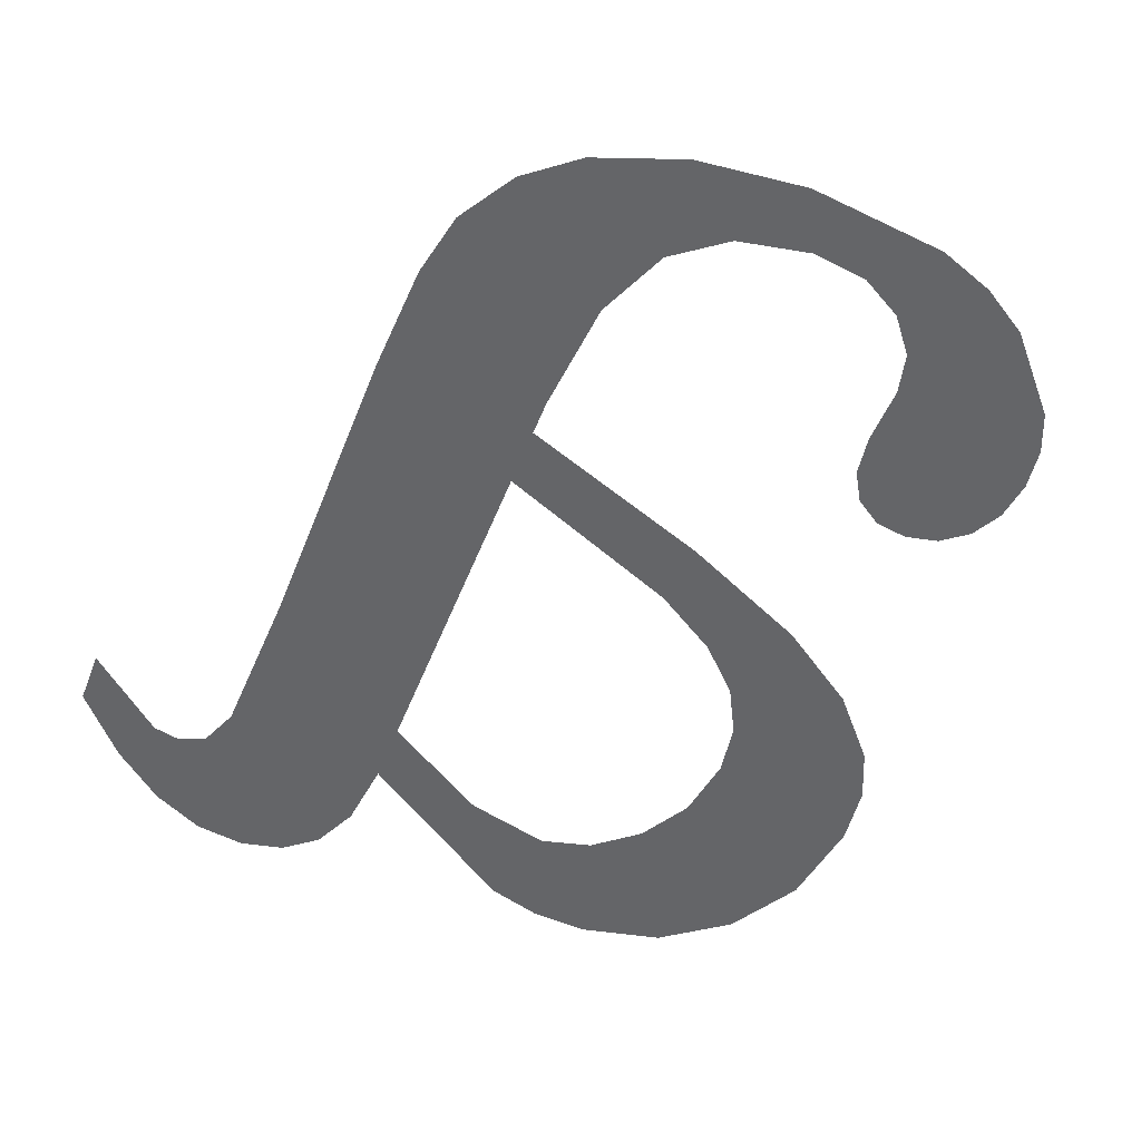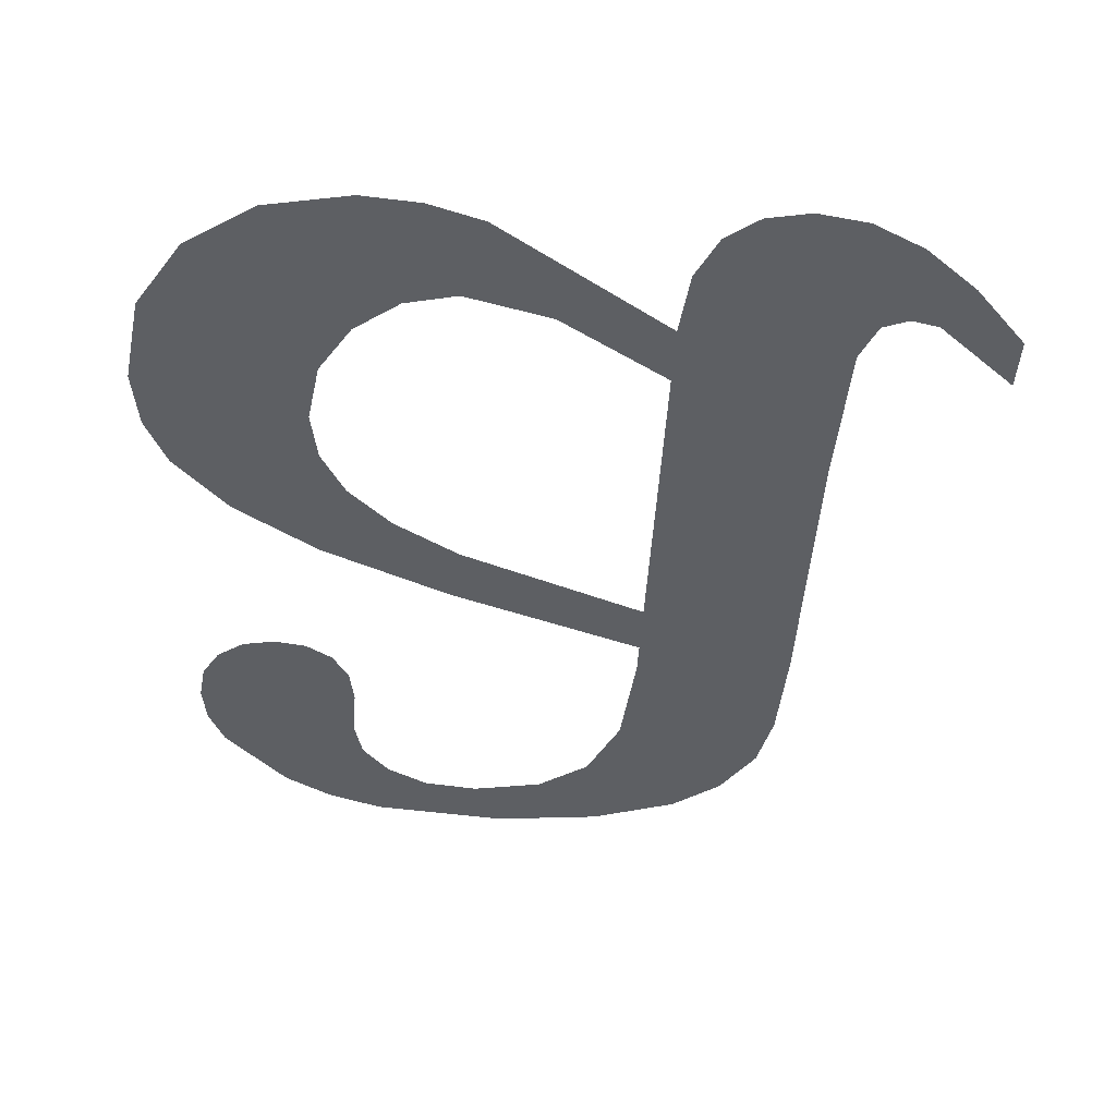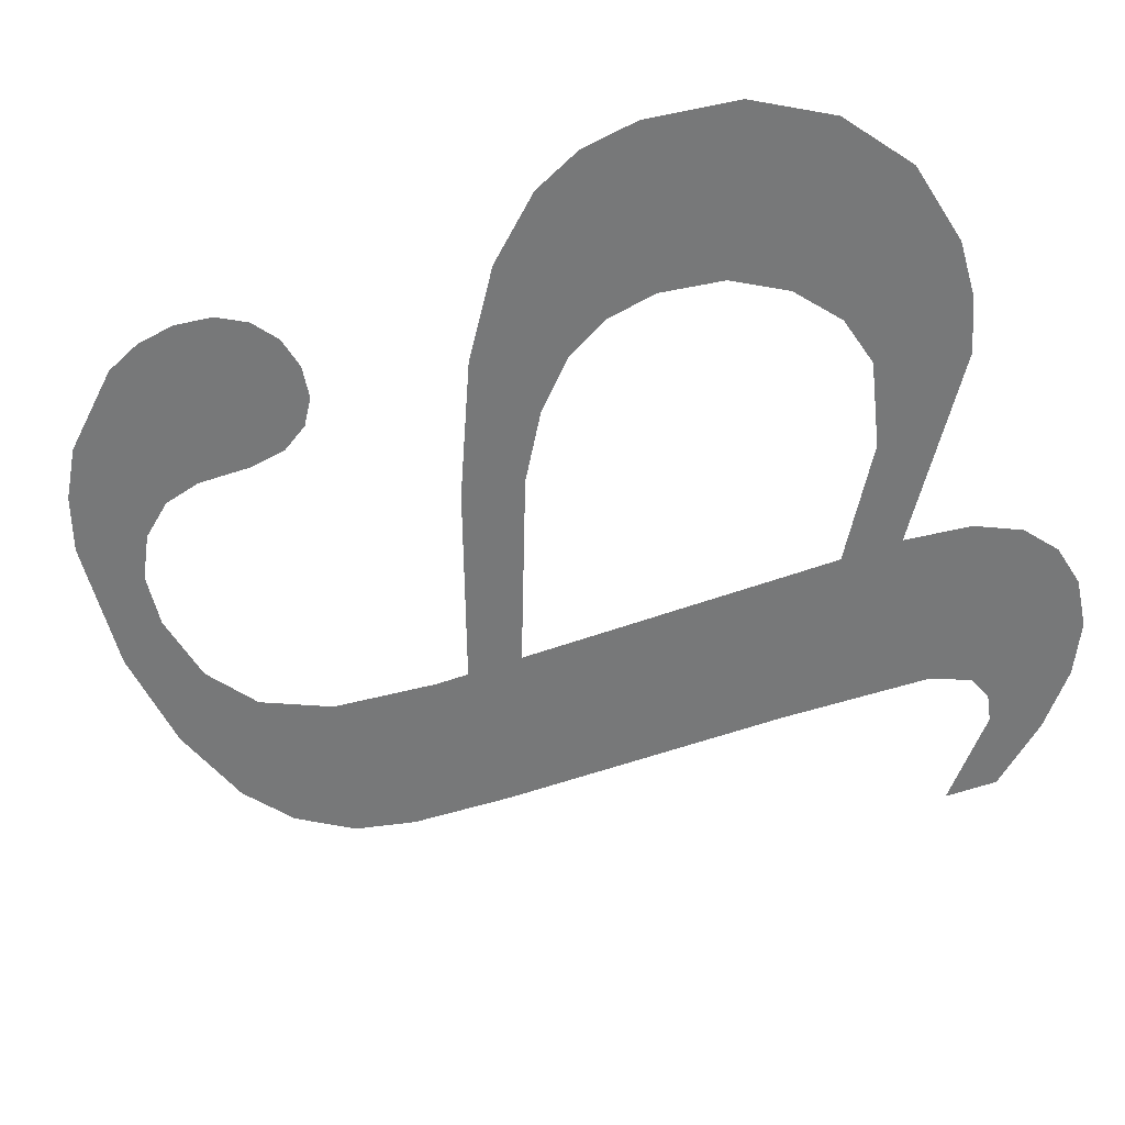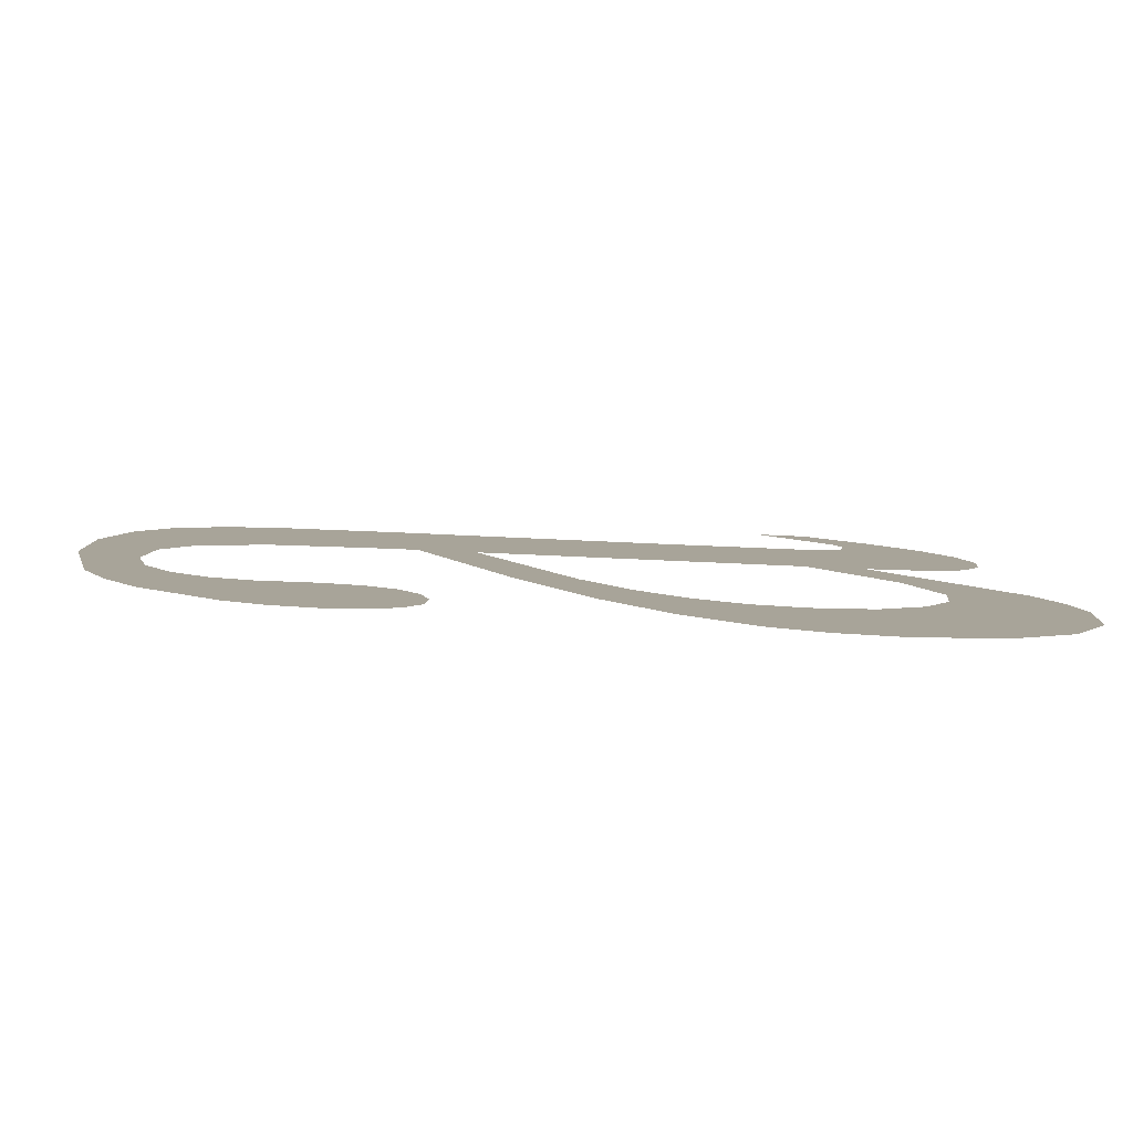
<metadata>
{"format":"obj","ext":"obj","renderer":"f3d","projection":"perspective","resolution":1024,"background":"white","views":[{"elev":-48.5,"azim":159.0,"up":"+Y"},{"elev":-43.1,"azim":-2.7,"up":"+Y"},{"elev":-59.0,"azim":-67.9,"up":"+Y"},{"elev":6.9,"azim":-96.2,"up":"+Y"}]}
</metadata>
<code>
o mesh206/mesh206-geometry#mesh206-geometry
v 0.4565 0.07314 -0.2416
v 0.4565 0.07311 -0.2411
v 0.4565 0.07313 -0.2414
v 0.4566 0.07315 -0.2418
v 0.4566 0.0731 -0.241
v 0.457 0.07318 -0.2422
v 0.4568 0.0731 -0.2409
v 0.4569 0.0731 -0.2408
v 0.4571 0.0731 -0.2409
v 0.4572 0.07319 -0.2424
v 0.4573 0.0731 -0.241
v 0.4574 0.07314 -0.2417
v 0.4576 0.07319 -0.2426
v 0.4574 0.07311 -0.2411
v 0.4575 0.07316 -0.2419
v 0.4574 0.07313 -0.2414
v 0.4576 0.07317 -0.2421
v 0.4584 0.0732 -0.2427
v 0.4579 0.07318 -0.2423
v 0.4582 0.07318 -0.2423
v 0.4586 0.07318 -0.2422
v 0.459 0.07319 -0.2426
v 0.4589 0.07316 -0.242
v 0.4591 0.07314 -0.2416
v 0.4595 0.07319 -0.2424
v 0.4591 0.0731 -0.241
v 0.4591 0.07309 -0.2408
v 0.4591 0.07307 -0.2404
v 0.4591 0.07297 -0.2385
v 0.458 0.07305 -0.2399
v 0.4591 0.07294 -0.2381
v 0.458 0.07307 -0.2403
v 0.4592 0.07292 -0.2377
v 0.4585 0.07294 -0.238
v 0.4577 0.07303 -0.2397
v 0.4593 0.07291 -0.2374
v 0.4581 0.0729 -0.2374
v 0.4574 0.07302 -0.2394
v 0.4595 0.0729 -0.2373
v 0.458 0.07293 -0.2379
v 0.4572 0.07305 -0.2399
v 0.4598 0.07317 -0.2422
v 0.4578 0.0729 -0.2373
v 0.4573 0.073 -0.2391
v 0.4598 0.0729 -0.2373
v 0.4577 0.07294 -0.238
v 0.4572 0.07299 -0.2388
v 0.46 0.0729 -0.2373
v 0.4575 0.0729 -0.2372
v 0.457 0.0729 -0.2373
v 0.46 0.07315 -0.2419
v 0.4575 0.07295 -0.2382
v 0.4568 0.07303 -0.2396
v 0.4573 0.07297 -0.2385
v 0.46 0.07313 -0.2415
v 0.4566 0.07292 -0.2376
v 0.4601 0.073 -0.2391
v 0.4564 0.07301 -0.2392
v 0.4601 0.0731 -0.2409
v 0.4601 0.07295 -0.2382
v 0.4564 0.07294 -0.238
v 0.4603 0.07291 -0.2375
v 0.4563 0.07299 -0.2389
v 0.4602 0.07294 -0.238
v 0.4563 0.07297 -0.2386
v 0.4603 0.07294 -0.238
v 0.4606 0.07292 -0.2377
v 0.4605 0.07294 -0.238
v 0.461 0.07296 -0.2384
v 0.461 0.07294 -0.2381
f 1 2 3
f 2 1 4
f 3 2 1
f 4 1 2
f 2 4 5
f 5 4 2
f 5 4 6
f 6 4 5
f 5 6 7
f 7 6 5
f 7 6 8
f 8 6 7
f 8 6 9
f 9 6 8
f 9 6 10
f 10 6 9
f 9 10 11
f 11 10 9
f 11 10 12
f 12 10 11
f 12 10 13
f 13 10 12
f 11 12 14
f 14 12 11
f 12 13 15
f 15 13 12
f 16 14 12
f 12 14 16
f 15 13 17
f 17 13 15
f 17 13 18
f 18 13 17
f 17 18 19
f 19 18 17
f 19 18 20
f 20 18 19
f 20 18 21
f 21 18 20
f 21 18 22
f 22 18 21
f 21 22 23
f 23 22 21
f 23 22 24
f 24 22 23
f 24 22 25
f 25 22 24
f 24 25 26
f 26 25 24
f 26 25 27
f 27 25 26
f 27 25 28
f 28 25 27
f 28 25 29
f 29 25 28
f 30 27 28
f 28 27 30
f 29 25 31
f 31 25 29
f 30 32 27
f 27 32 30
f 31 25 33
f 33 25 31
f 31 34 29
f 29 34 31
f 35 32 30
f 30 32 35
f 33 25 36
f 36 25 33
f 37 34 31
f 31 34 37
f 38 32 35
f 35 32 38
f 36 25 39
f 39 25 36
f 37 40 34
f 34 40 37
f 38 41 32
f 32 41 38
f 39 25 42
f 42 25 39
f 43 40 37
f 37 40 43
f 44 41 38
f 38 41 44
f 39 42 45
f 45 42 39
f 43 46 40
f 40 46 43
f 47 41 44
f 44 41 47
f 45 42 48
f 48 42 45
f 49 46 43
f 43 46 49
f 50 41 47
f 47 41 50
f 48 42 51
f 51 42 48
f 49 52 46
f 46 52 49
f 50 53 41
f 41 53 50
f 54 50 47
f 47 50 54
f 48 51 55
f 55 51 48
f 49 54 52
f 52 54 49
f 56 53 50
f 50 53 56
f 50 54 49
f 49 54 50
f 48 55 57
f 57 55 48
f 56 58 53
f 53 58 56
f 57 55 59
f 59 55 57
f 48 57 60
f 60 57 48
f 61 58 56
f 56 58 61
f 48 60 62
f 62 60 48
f 61 63 58
f 58 63 61
f 62 60 64
f 64 60 62
f 63 61 65
f 65 61 63
f 62 64 66
f 66 64 62
f 62 66 67
f 67 66 62
f 67 66 68
f 68 66 67
f 67 68 69
f 69 68 67
f 67 69 70
f 70 69 67

</code>
